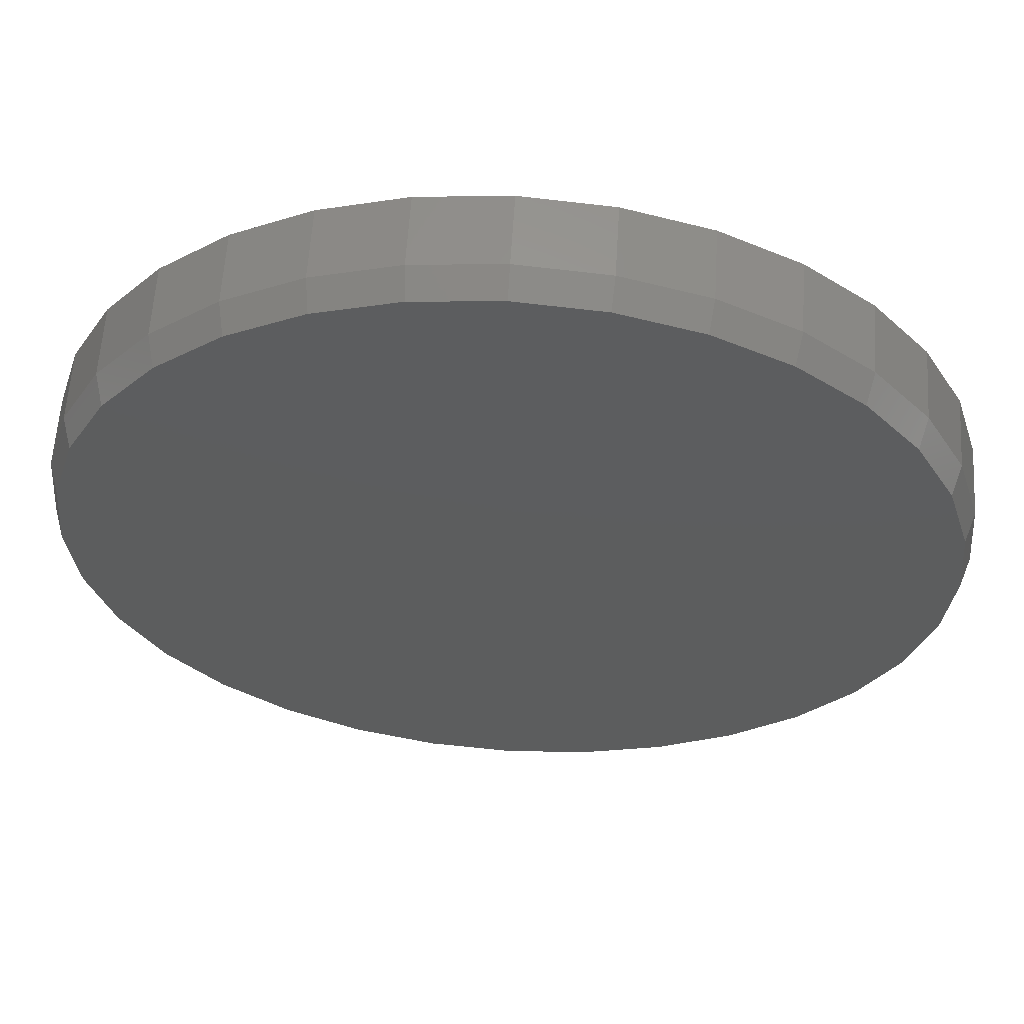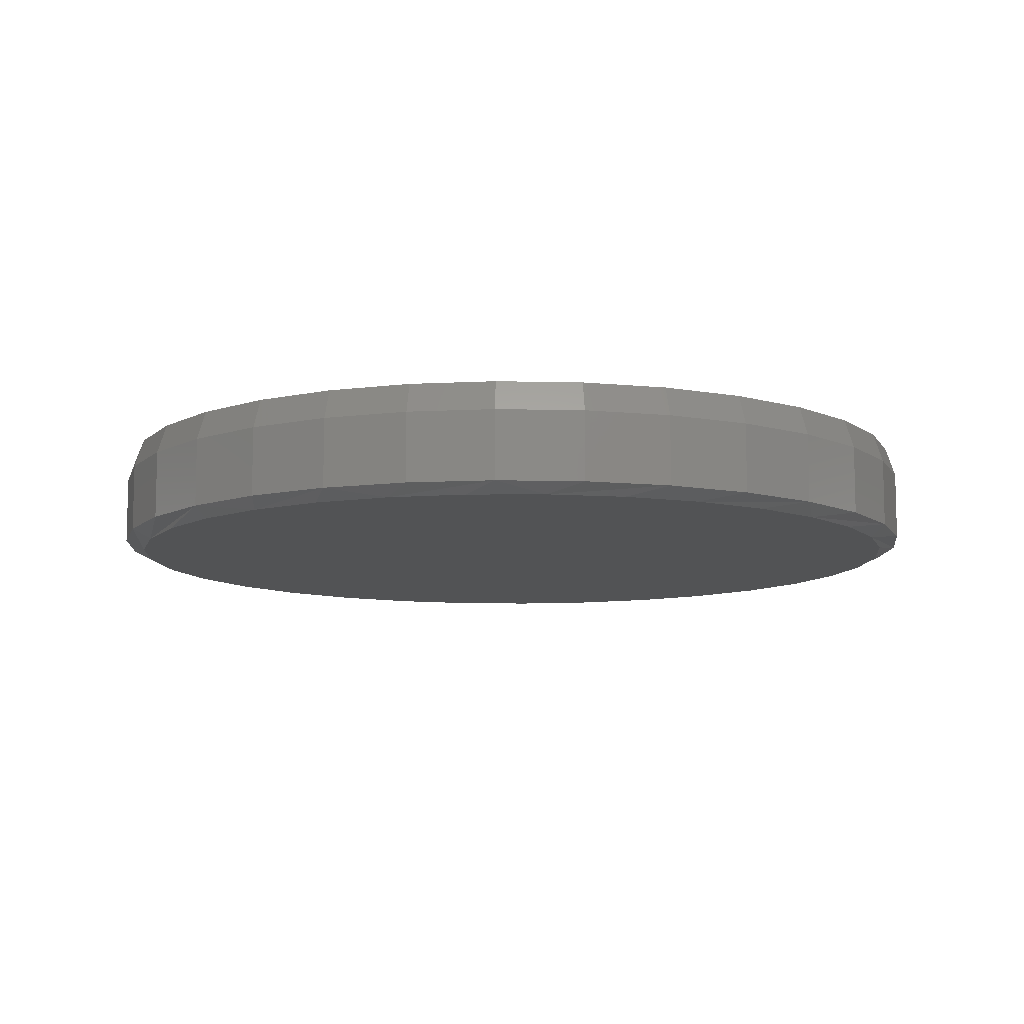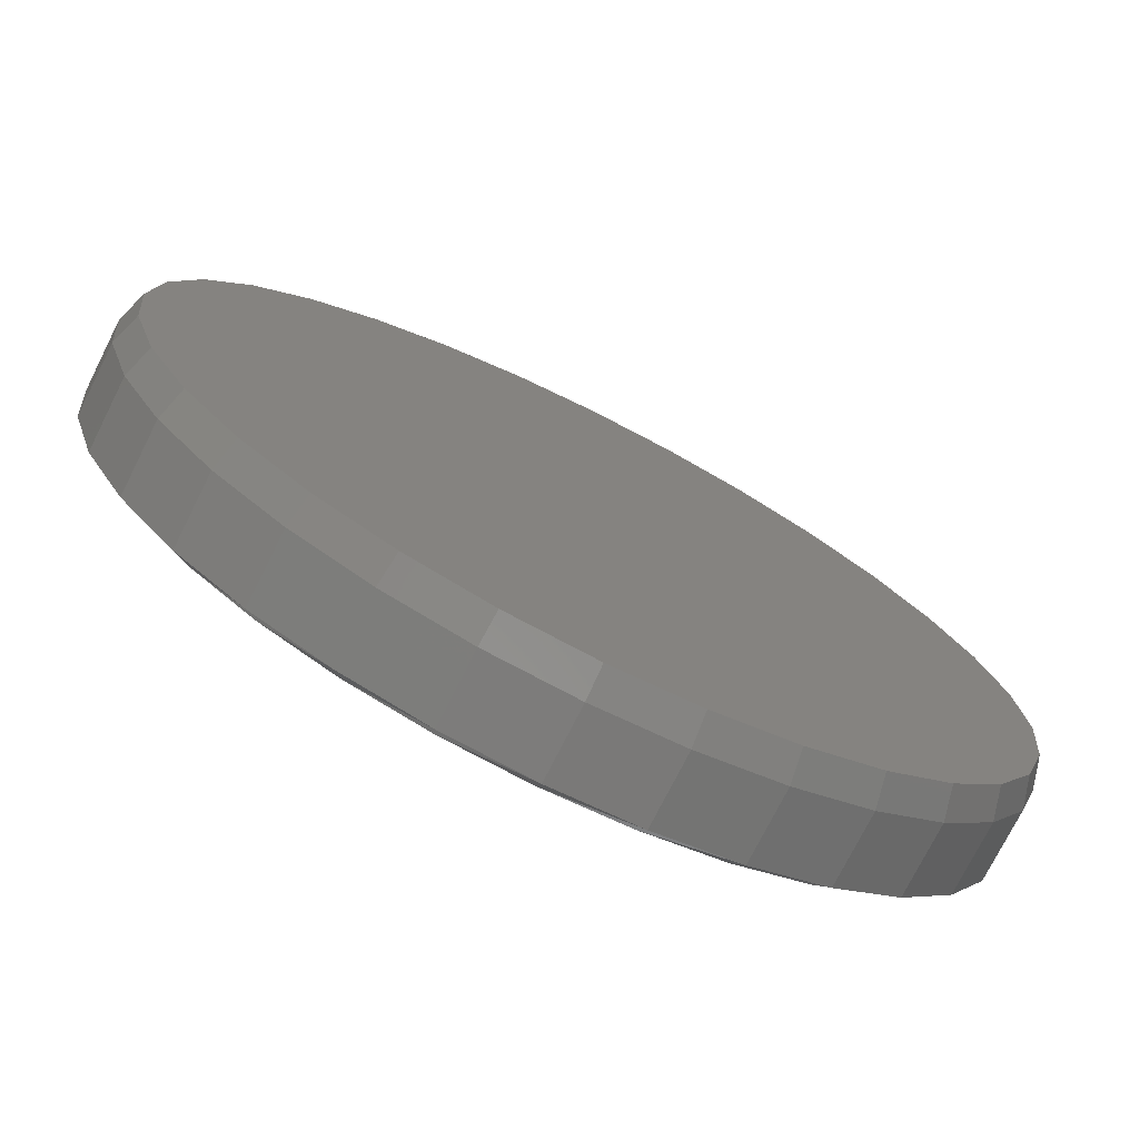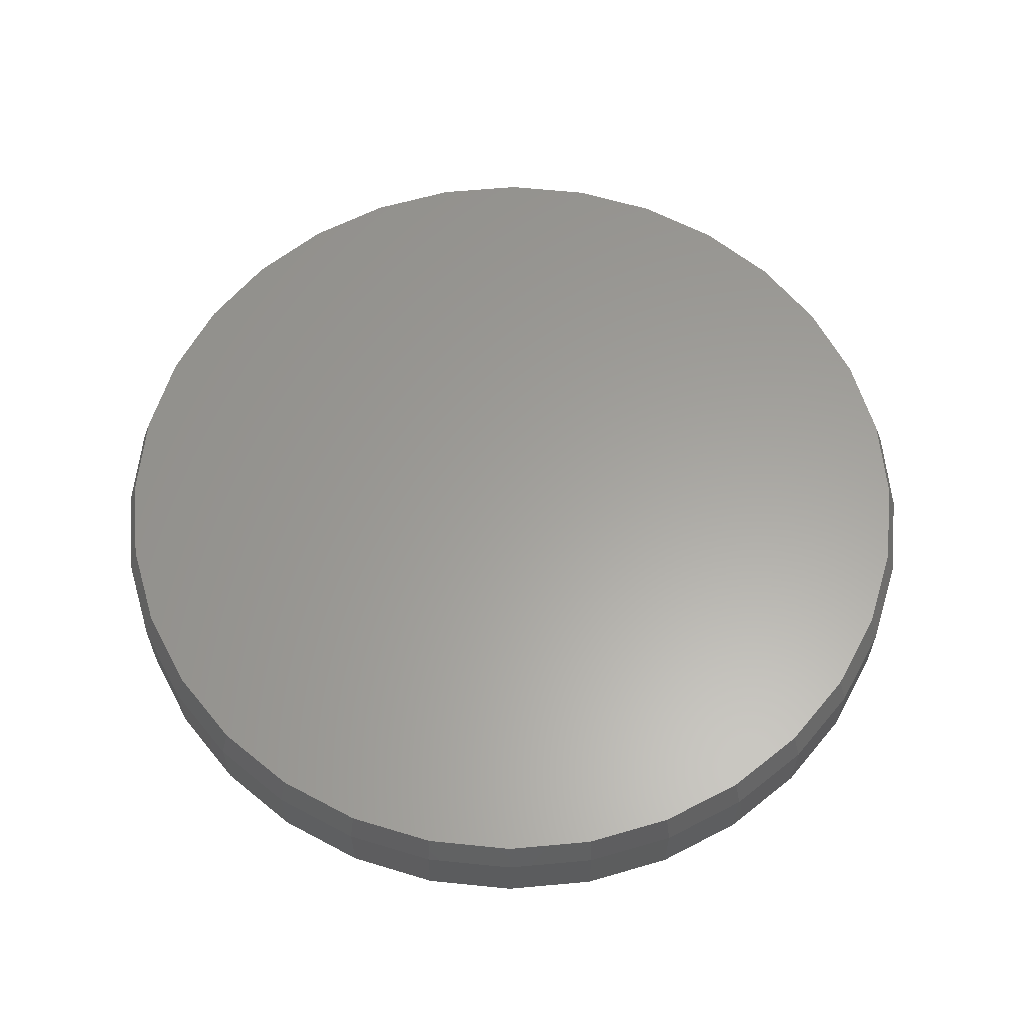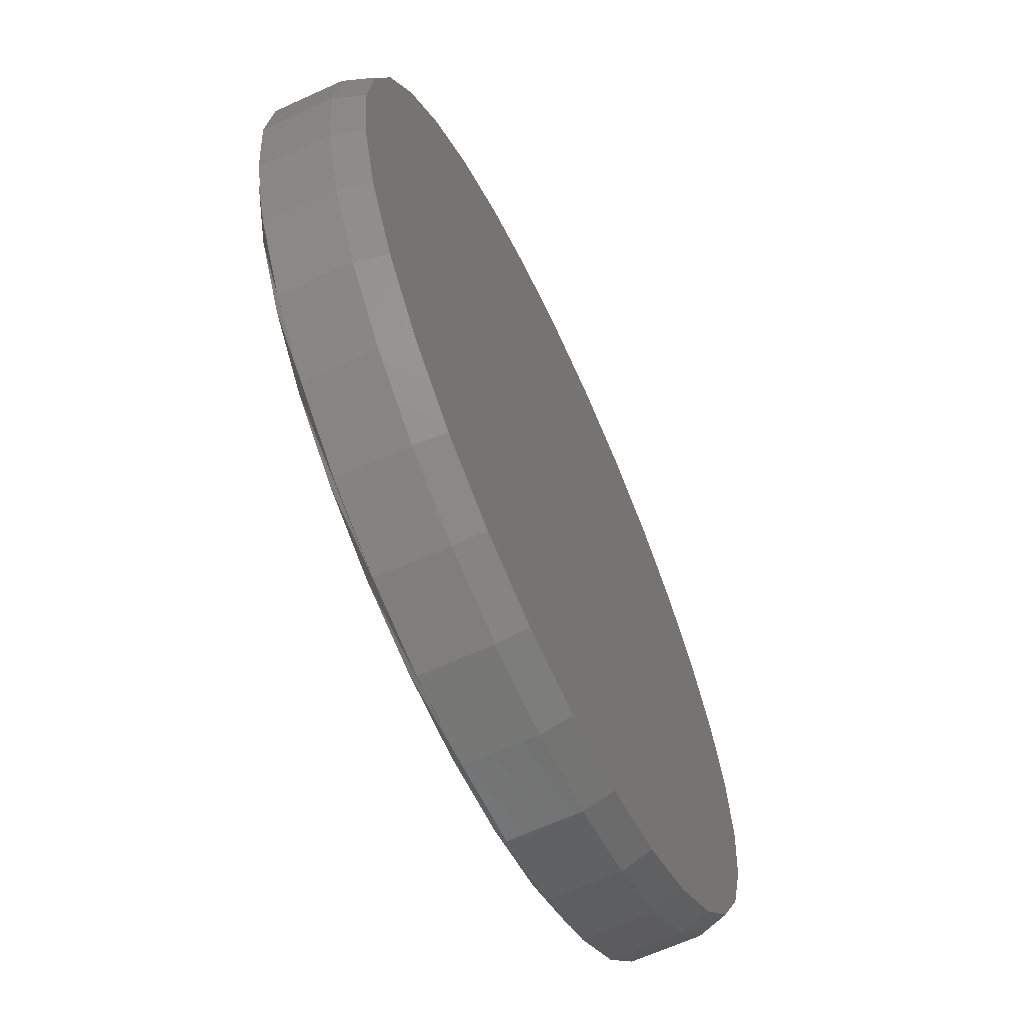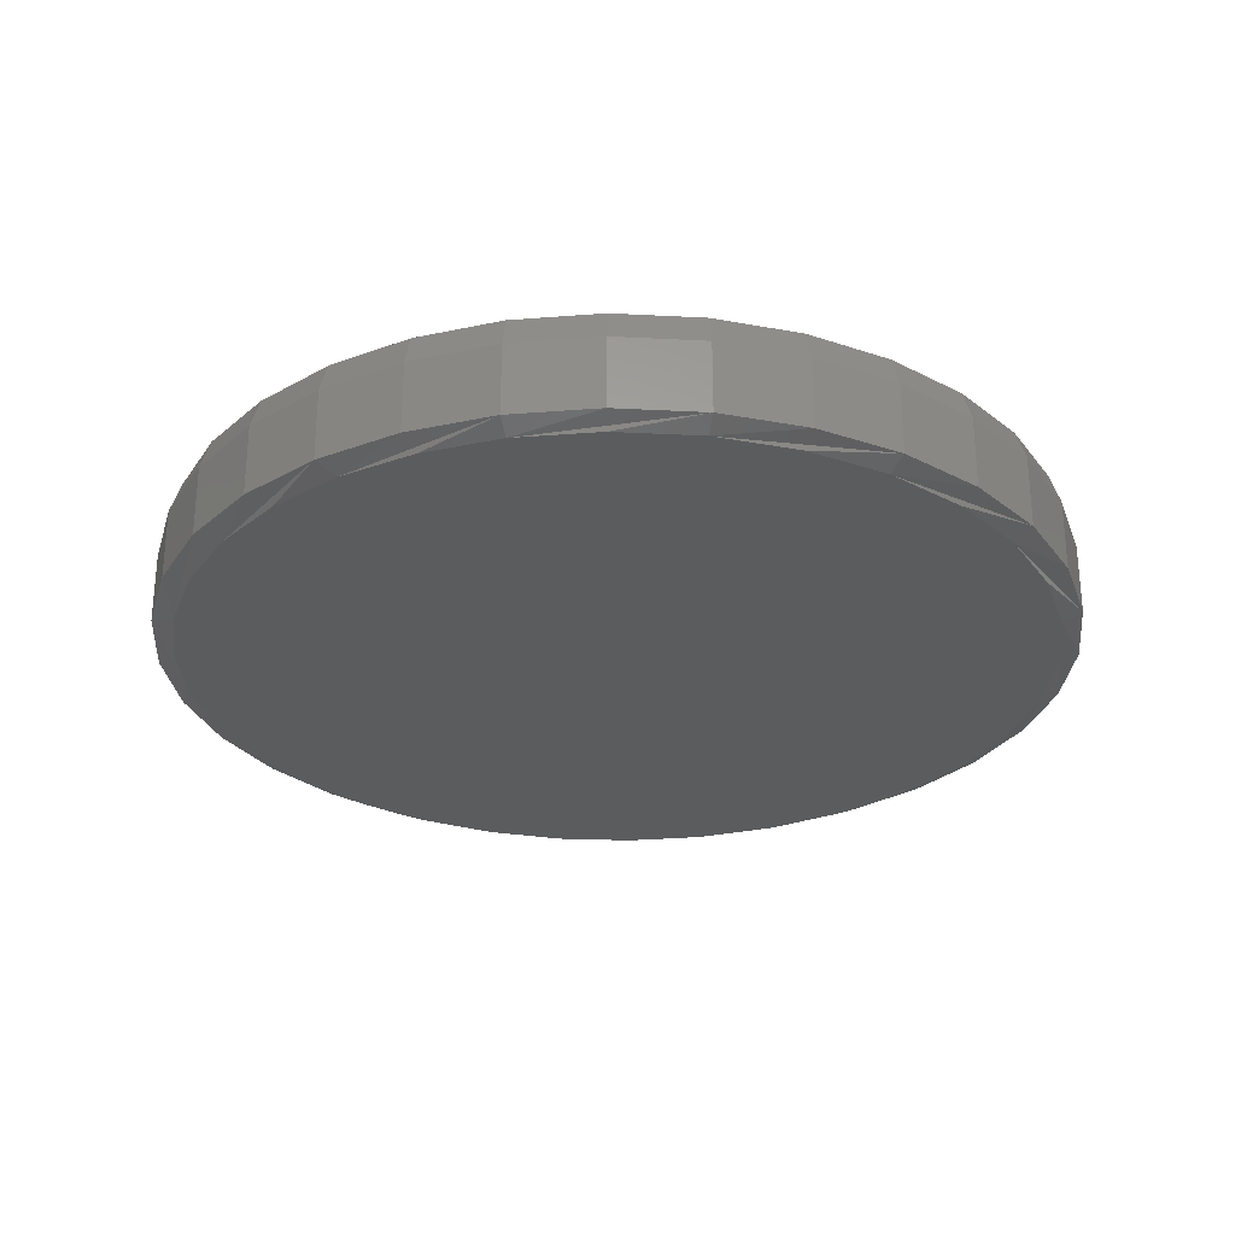
<metadata>
{"format":"stl","ext":"stl","renderer":"f3d","projection":"perspective","resolution":1024,"background":"white","views":[{"elev":59.7,"azim":3.6,"up":"+Y"},{"elev":-9.7,"azim":159.6,"up":"+Z"},{"elev":-74.7,"azim":-26.7,"up":"+Y"},{"elev":61.2,"azim":22.8,"up":"+Z"},{"elev":-64.6,"azim":-65.3,"up":"+Y"},{"elev":-28.1,"azim":-77.6,"up":"+Z"}]}
</metadata>
<code>
# stl→obj: 129 verts, 254 faces
v 0.3553 -3.936e-16 0.007812
v 0.3553 -3.936e-16 0.0625
v 0.3486 -0.06777 0.007812
v 0.3486 -0.06777 0.0625
v 0.3288 -0.1329 0.007812
v 0.3288 -0.1329 0.0625
v 0.2967 -0.193 0.007812
v 0.2967 -0.193 0.0625
v 0.2535 -0.2456 0.007812
v 0.2535 -0.2456 0.0625
v 0.2009 -0.2888 0.007812
v 0.2009 -0.2888 0.0625
v 0.1408 -0.3209 0.007812
v 0.1408 -0.3209 0.0625
v 0.07566 -0.3407 0.007812
v 0.07566 -0.3407 0.0625
v 0.007895 -0.3474 0.007812
v 0.007895 -0.3474 0.0625
v -0.05987 -0.3407 0.007812
v -0.05987 -0.3407 0.0625
v -0.125 -0.3209 0.007812
v -0.125 -0.3209 0.0625
v -0.1851 -0.2888 0.007812
v -0.1851 -0.2888 0.0625
v -0.2377 -0.2456 0.007812
v -0.2377 -0.2456 0.0625
v -0.2809 -0.193 0.007812
v -0.2809 -0.193 0.0625
v -0.313 -0.1329 0.007812
v -0.313 -0.1329 0.0625
v -0.3328 -0.06777 0.007812
v -0.3328 -0.06777 0.0625
v -0.3395 1.968e-16 0.007812
v -0.3395 1.968e-16 0.0625
v -0.3328 0.06777 0.007812
v -0.3328 0.06777 0.0625
v -0.313 0.1329 0.007812
v -0.313 0.1329 0.0625
v -0.2809 0.193 0.007812
v -0.2809 0.193 0.0625
v -0.2377 0.2456 0.007812
v -0.2377 0.2456 0.0625
v -0.1851 0.2888 0.007812
v -0.1851 0.2888 0.0625
v -0.125 0.3209 0.007812
v -0.125 0.3209 0.0625
v -0.05987 0.3407 0.007812
v -0.05987 0.3407 0.0625
v 0.007895 0.3474 0.007812
v 0.007895 0.3474 0.0625
v 0.07566 0.3407 0.007812
v 0.07566 0.3407 0.0625
v 0.1408 0.3209 0.007812
v 0.1408 0.3209 0.0625
v 0.2009 0.2888 0.007812
v 0.2009 0.2888 0.0625
v 0.2535 0.2456 0.007812
v 0.2535 0.2456 0.0625
v 0.2967 0.193 0.007812
v 0.2967 0.193 0.0625
v 0.3288 0.1329 0.007812
v 0.3288 0.1329 0.0625
v 0.3486 0.06777 0.007812
v 0.3486 0.06777 0.0625
v -0.05835 0.333 0.08594
v 0.07414 0.333 0.08594
v 0.007896 0.3396 0.08594
v 0.1378 0.3137 0.08594
v -0.122 0.3137 0.08594
v 0.1965 0.2823 0.08594
v -0.1808 0.2823 0.08594
v 0.248 0.2401 0.08594
v -0.2322 0.2401 0.08594
v 0.2902 0.1886 0.08594
v -0.2744 0.1886 0.08594
v 0.3216 0.1299 0.08594
v -0.3058 0.1299 0.08594
v 0.3409 0.06624 0.08594
v -0.3251 0.06625 0.08594
v 0.3475 -2.811e-16 0.08594
v -0.3317 2.886e-06 0.08594
v 0.3409 -0.06624 0.08594
v -0.3251 -0.06625 0.08594
v 0.3216 -0.1299 0.08594
v -0.3058 -0.1299 0.08594
v 0.2902 -0.1886 0.08594
v -0.2744 -0.1886 0.08594
v 0.248 -0.2401 0.08594
v -0.2322 -0.2401 0.08594
v 0.1965 -0.2823 0.08594
v -0.1808 -0.2823 0.08594
v 0.1378 -0.3137 0.08594
v -0.122 -0.3137 0.08594
v 0.07414 -0.333 0.08594
v -0.05835 -0.333 0.08594
v 0.007896 -0.3396 0.08594
v -0.08289 0.3191 0
v -0.02272 0.3303 0
v 0.0385 0.3303 0
v 0.09868 0.3191 0
v 0.007896 -0.3317 0
v -0.05682 -0.3254 0
v 0.07262 -0.3254 0
v -0.1191 -0.3065 0
v 0.1348 -0.3065 0
v -0.1764 -0.2758 0
v 0.1922 -0.2758 0
v -0.2267 -0.2346 0
v 0.2425 -0.2346 0
v -0.2679 -0.1843 0
v 0.2837 -0.1843 0
v -0.2986 -0.127 0
v 0.3144 -0.127 0
v -0.3175 -0.06472 0
v 0.3333 -0.06472 0
v -0.3238 -3.281e-06 0
v 0.3396 -1.03e-16 0
v -0.3182 0.06095 0
v 0.334 0.06096 0
v -0.3014 0.1198 0
v 0.3172 0.1198 0
v -0.2742 0.1746 0
v 0.2899 0.1746 0
v -0.2373 0.2235 0
v 0.2531 0.2235 0
v -0.192 0.2647 0
v 0.2078 0.2647 0
v -0.14 0.297 0
v 0.1558 0.297 0
f 1 2 3
f 3 2 4
f 3 4 5
f 5 4 6
f 5 6 7
f 7 6 8
f 7 8 9
f 9 8 10
f 9 10 11
f 11 10 12
f 11 12 13
f 13 12 14
f 13 14 15
f 15 14 16
f 15 16 17
f 17 16 18
f 17 18 19
f 19 18 20
f 19 20 21
f 21 20 22
f 21 22 23
f 23 22 24
f 23 24 25
f 25 24 26
f 25 26 27
f 27 26 28
f 27 28 29
f 29 28 30
f 29 30 31
f 31 30 32
f 31 32 33
f 33 32 34
f 33 34 35
f 35 34 36
f 35 36 37
f 37 36 38
f 37 38 39
f 39 38 40
f 39 40 41
f 41 40 42
f 41 42 43
f 43 42 44
f 43 44 45
f 45 44 46
f 45 46 47
f 47 46 48
f 47 48 49
f 49 48 50
f 49 50 51
f 51 50 52
f 51 52 53
f 53 52 54
f 53 54 55
f 55 54 56
f 55 56 57
f 57 56 58
f 57 58 59
f 59 58 60
f 59 60 61
f 61 60 62
f 61 62 63
f 63 62 64
f 63 64 1
f 1 64 2
f 65 66 67
f 66 65 68
f 68 65 69
f 68 69 70
f 70 69 71
f 70 71 72
f 72 71 73
f 72 73 74
f 74 73 75
f 74 75 76
f 76 75 77
f 76 77 78
f 78 77 79
f 78 79 80
f 80 79 81
f 80 81 82
f 82 81 83
f 82 83 84
f 84 83 85
f 84 85 86
f 86 85 87
f 86 87 88
f 88 87 89
f 88 89 90
f 90 89 91
f 90 91 92
f 92 91 93
f 92 93 94
f 94 93 95
f 94 95 96
f 50 66 52
f 52 66 68
f 52 68 54
f 54 68 70
f 54 70 56
f 56 70 72
f 56 72 58
f 58 72 74
f 58 74 60
f 60 74 76
f 60 76 62
f 62 76 78
f 62 78 64
f 64 78 80
f 64 80 2
f 66 50 67
f 67 50 48
f 67 48 65
f 65 48 46
f 65 46 69
f 69 46 44
f 69 44 71
f 71 44 42
f 71 42 73
f 73 42 40
f 73 40 75
f 75 40 38
f 75 38 77
f 77 38 36
f 77 36 79
f 79 36 34
f 79 34 81
f 18 95 20
f 20 95 93
f 20 93 22
f 22 93 91
f 22 91 24
f 24 91 89
f 24 89 26
f 26 89 87
f 26 87 28
f 28 87 85
f 28 85 30
f 30 85 83
f 30 83 32
f 32 83 81
f 32 81 34
f 95 18 96
f 96 18 16
f 96 16 94
f 94 16 14
f 94 14 92
f 92 14 12
f 92 12 90
f 90 12 10
f 90 10 88
f 88 10 8
f 88 8 86
f 86 8 6
f 86 6 84
f 84 6 4
f 84 4 82
f 82 4 2
f 82 2 80
f 97 98 99
f 100 97 99
f 101 102 103
f 103 102 104
f 103 104 105
f 105 104 106
f 105 106 107
f 107 106 108
f 107 108 109
f 109 108 110
f 109 110 111
f 111 110 112
f 111 112 113
f 113 112 114
f 113 114 115
f 115 114 116
f 115 116 117
f 117 116 118
f 117 118 119
f 119 118 120
f 119 120 121
f 121 120 122
f 121 122 123
f 123 122 124
f 123 124 125
f 125 124 126
f 125 126 127
f 127 126 128
f 127 128 129
f 129 128 97
f 129 97 100
f 123 57 59
f 59 61 123
f 123 61 121
f 127 53 55
f 55 57 127
f 127 57 125
f 100 49 51
f 51 53 100
f 100 53 129
f 98 45 47
f 47 49 98
f 98 49 99
f 128 41 43
f 43 45 128
f 128 45 97
f 124 37 39
f 39 41 124
f 124 41 126
f 35 37 120
f 120 37 122
f 61 119 121
f 57 123 125
f 53 127 129
f 49 100 99
f 45 98 97
f 41 128 126
f 37 124 122
f 33 35 120
f 33 120 118
f 33 118 116
f 117 119 61
f 117 61 63
f 117 63 1
f 3 5 113
f 29 114 112
f 27 29 112
f 25 27 112
f 25 112 110
f 25 110 108
f 23 25 108
f 21 23 108
f 21 108 106
f 21 106 104
f 19 21 104
f 17 19 104
f 17 104 102
f 17 102 101
f 15 17 101
f 13 15 101
f 13 101 103
f 13 103 105
f 11 13 105
f 9 11 105
f 9 105 107
f 9 107 109
f 7 9 109
f 5 7 109
f 5 109 111
f 5 111 113
f 1 3 113
f 1 113 115
f 1 115 117
f 116 114 29
f 116 29 31
f 116 31 33

</code>
